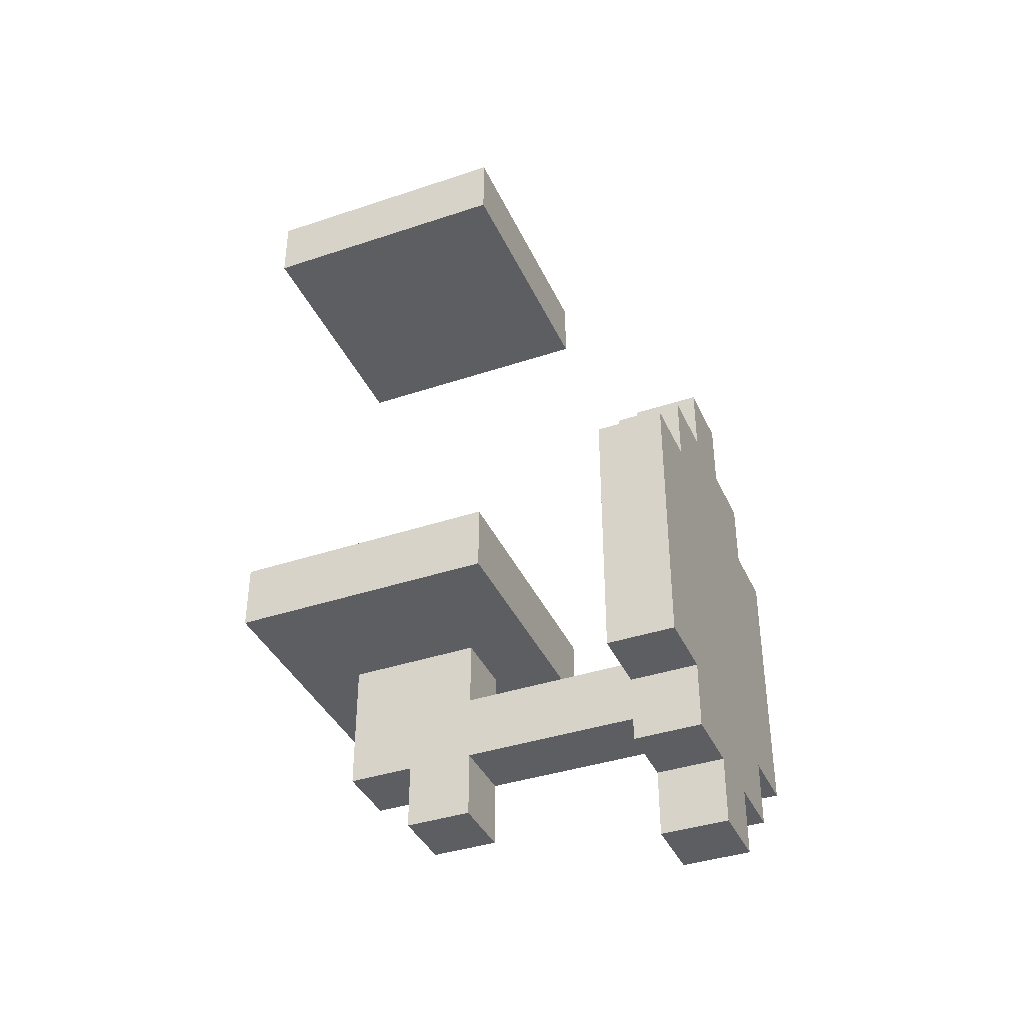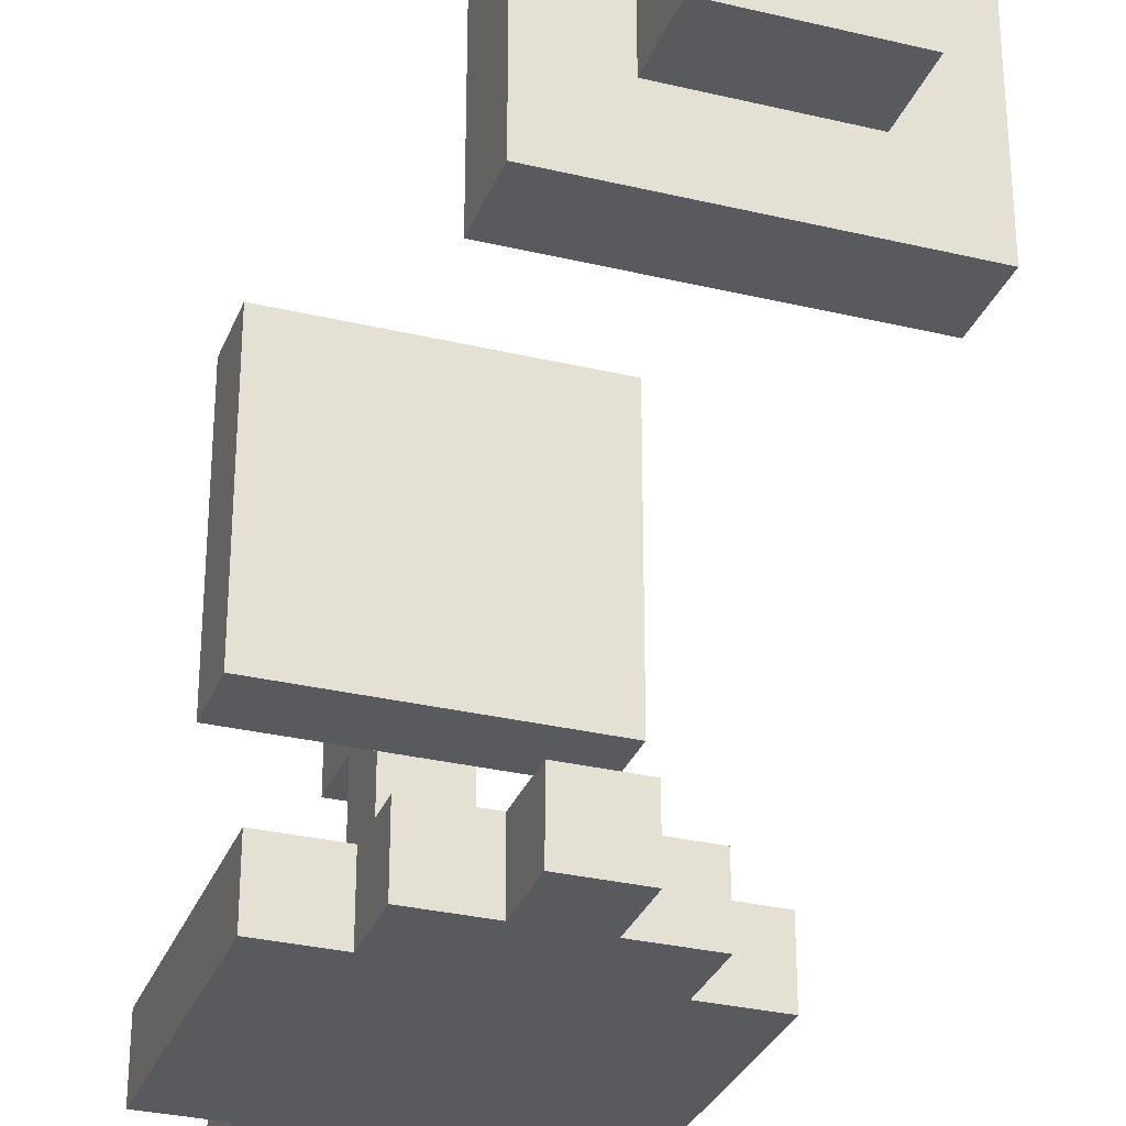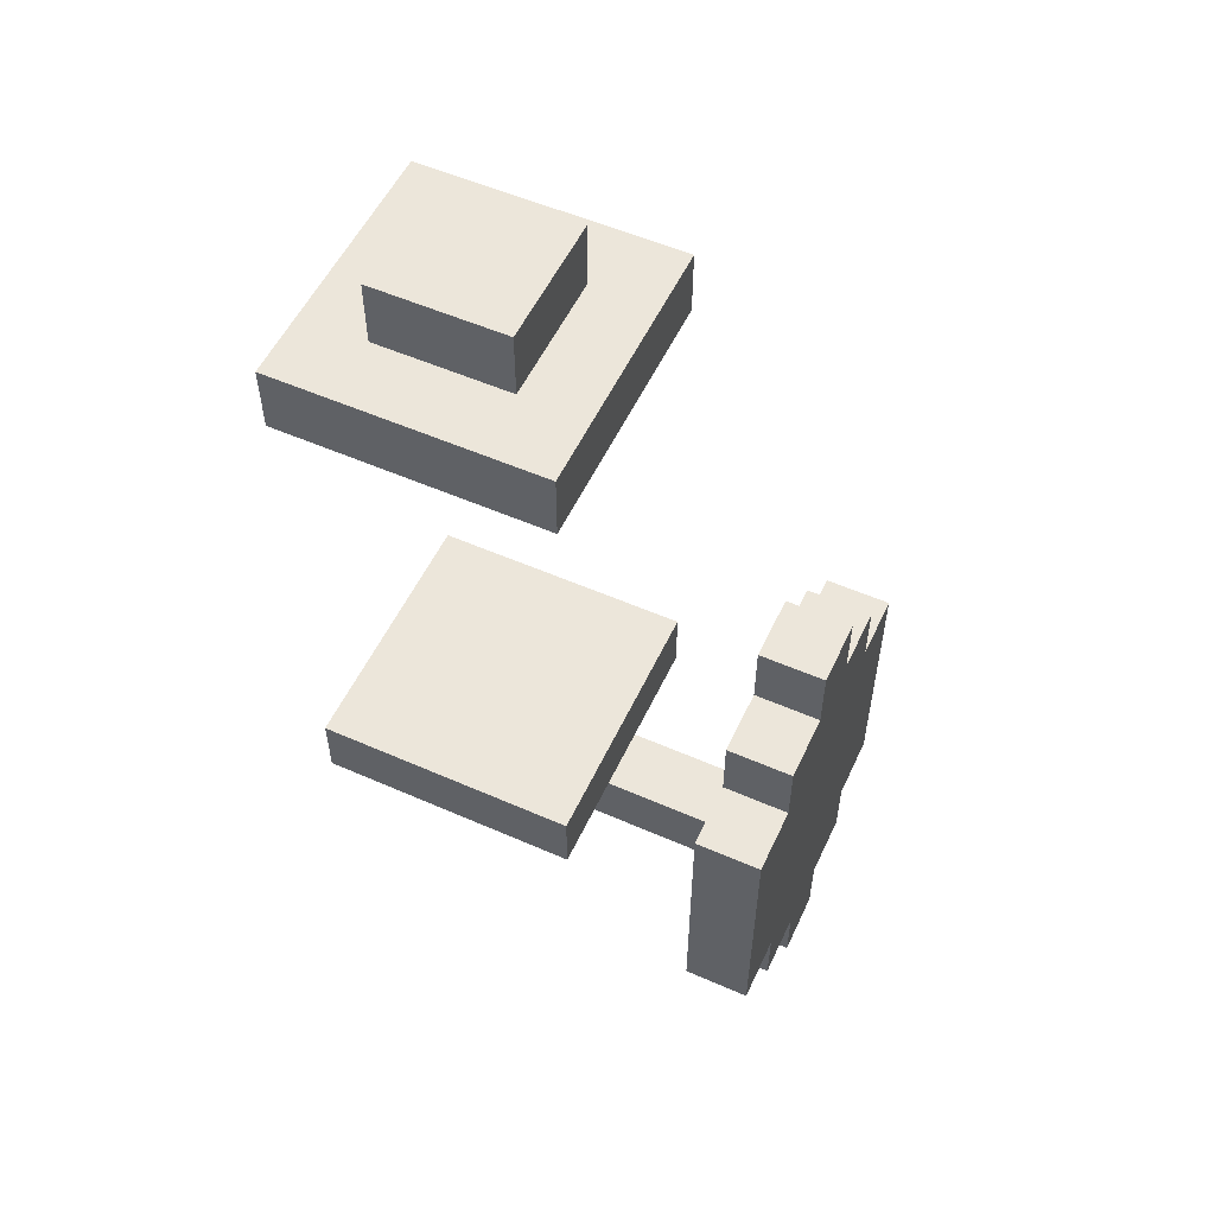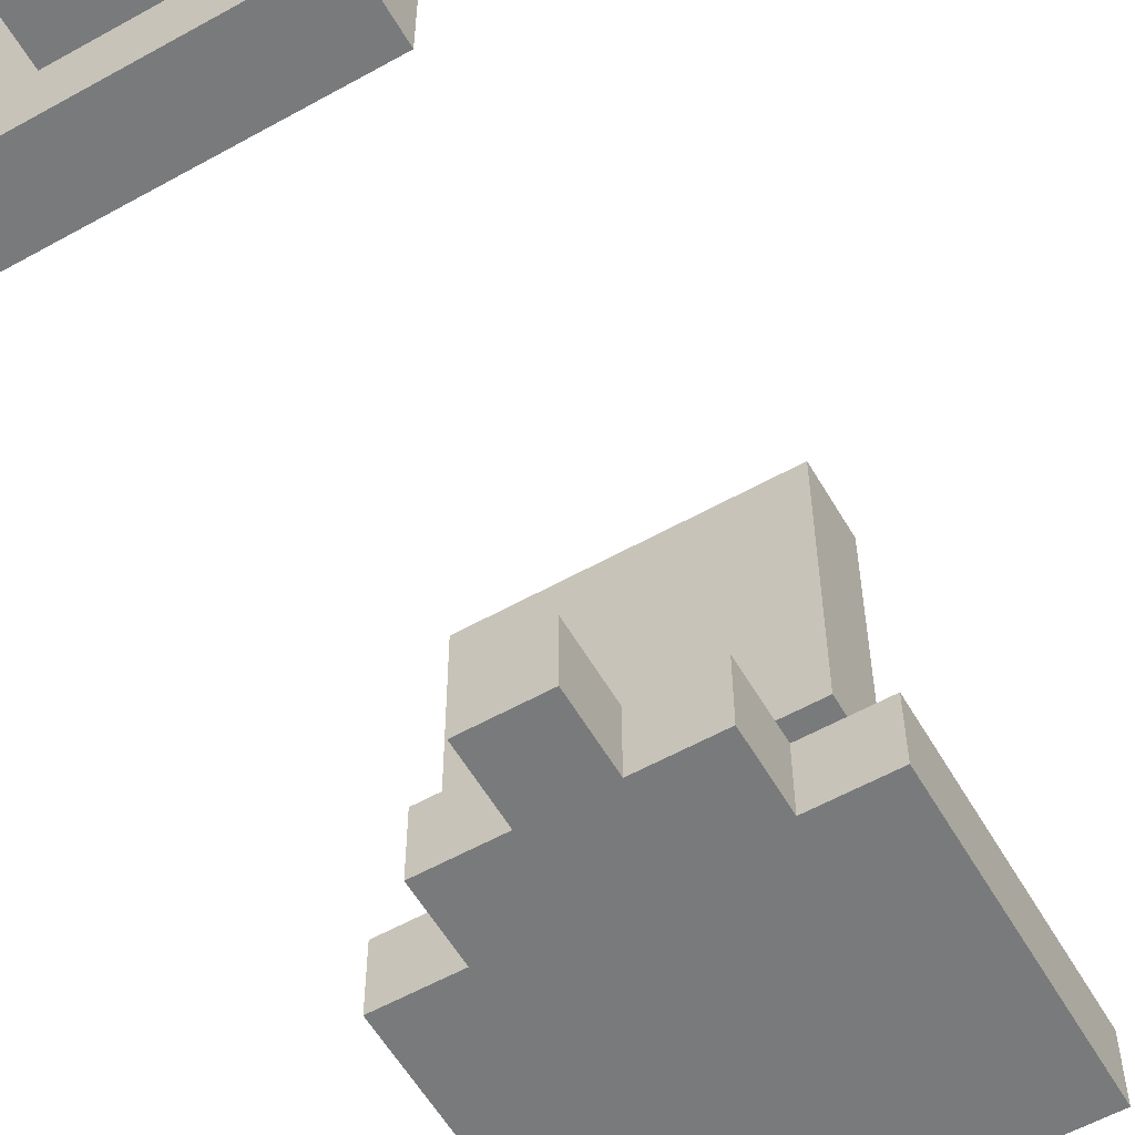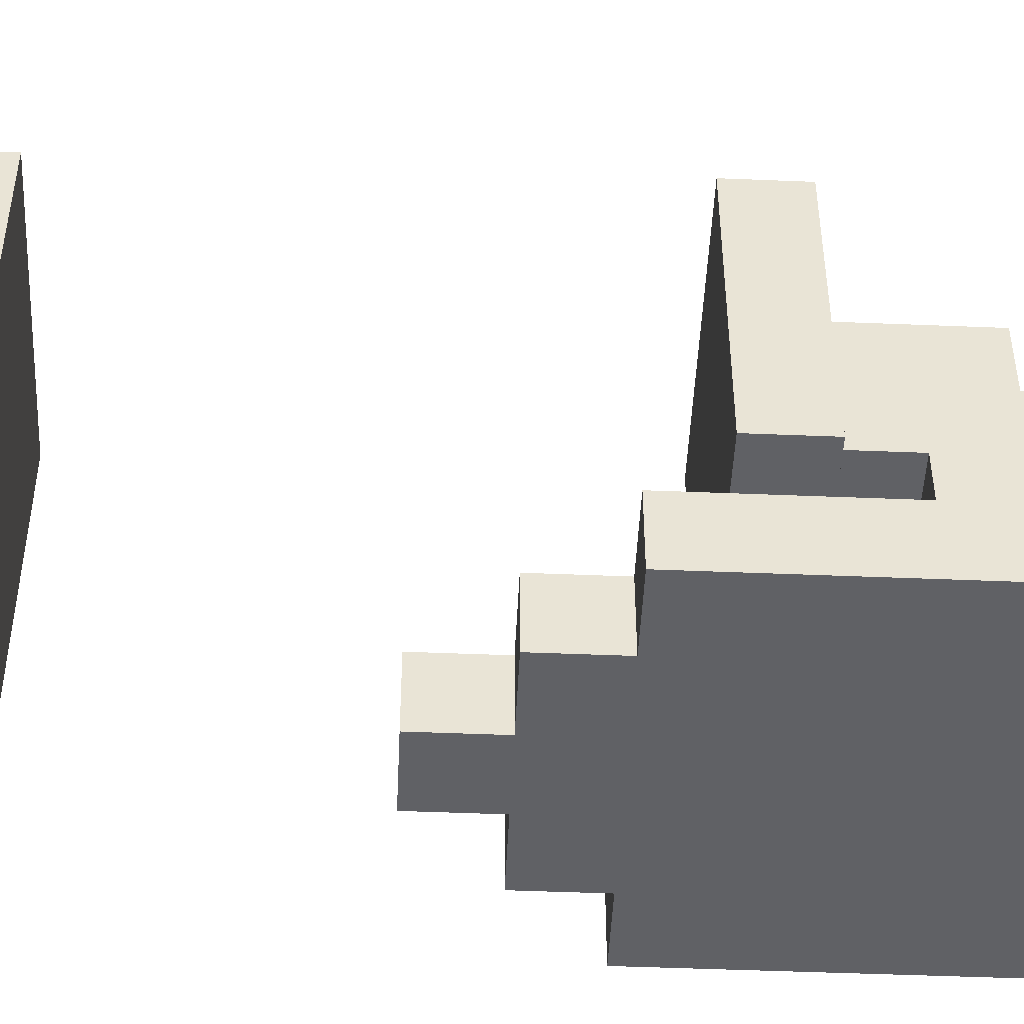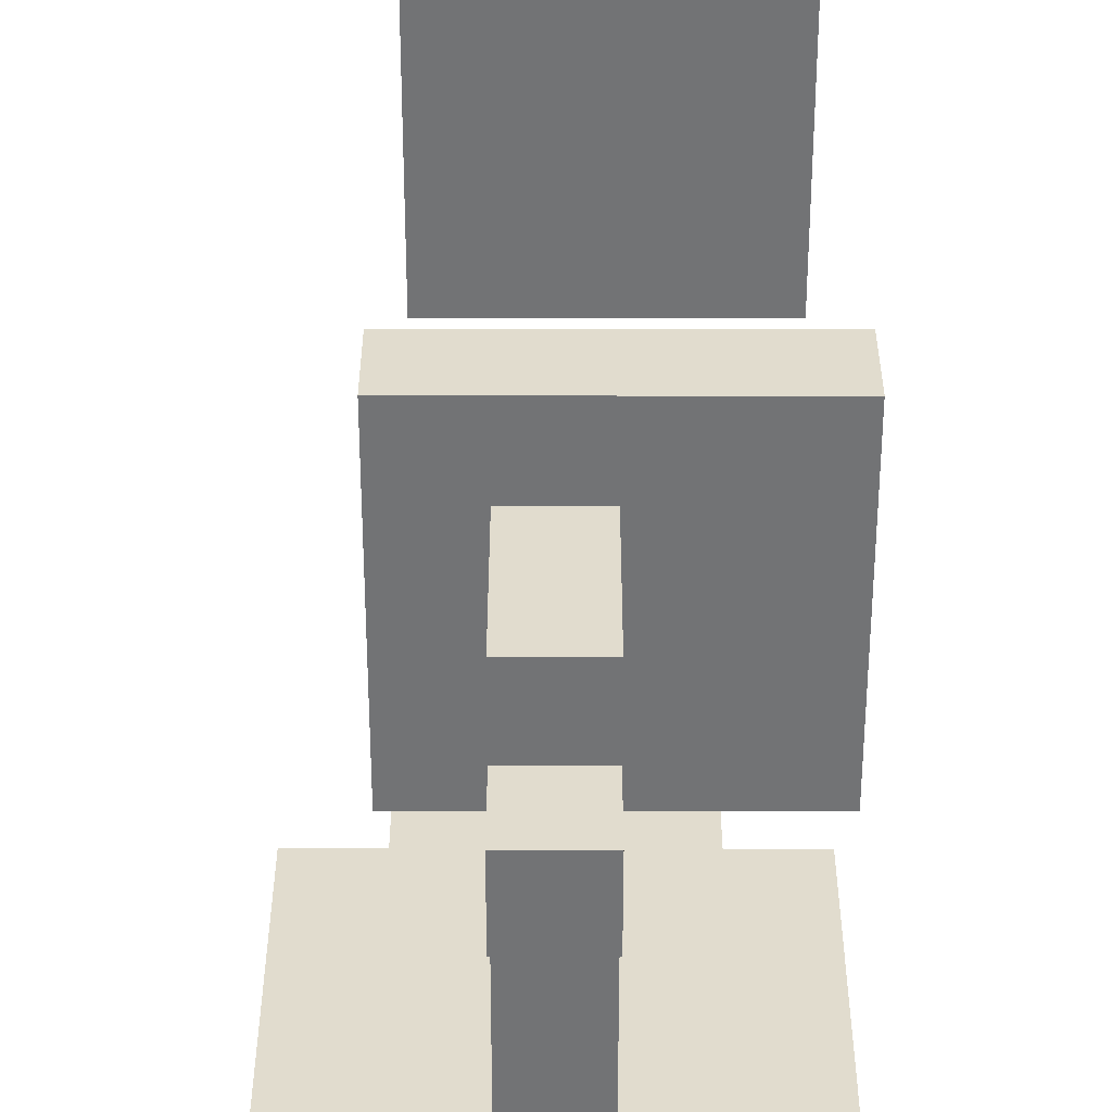
<metadata>
{"format":"obj","ext":"obj","renderer":"f3d","projection":"perspective","resolution":1024,"background":"white","views":[{"elev":-38.8,"azim":-67.2,"up":"+Z"},{"elev":-30.5,"azim":-19.1,"up":"+Y"},{"elev":54.6,"azim":-65.1,"up":"+Z"},{"elev":-58.0,"azim":30.0,"up":"+Y"},{"elev":-48.6,"azim":87.4,"up":"+Y"},{"elev":34.1,"azim":-179.9,"up":"+Y"}]}
</metadata>
<code>
g bank_lamp_007
v 4.41 -9.681 3.373
v 4.41 -9.681 3.123
v 4.41 -9.744 3.123
v 4.41 -9.744 3.373
v 4.347 -9.681 3.123
v 4.347 -9.681 3.061
v 4.347 -9.744 3.061
v 4.347 -9.744 3.123
v 4.347 -9.681 3.436
v 4.347 -9.681 3.373
v 4.347 -9.744 3.373
v 4.347 -9.744 3.436
v 4.347 -9.556 3.811
v 4.347 -9.306 3.811
v 4.347 -9.306 3.748
v 4.347 -9.556 3.748
v 4.285 -9.681 3.061
v 4.285 -9.681 2.998
v 4.285 -9.744 2.998
v 4.285 -9.744 3.061
v 4.285 -9.431 3.123
v 4.285 -9.431 3.061
v 4.285 -9.494 3.061
v 4.285 -9.494 3.123
v 4.285 -9.494 3.186
v 4.285 -9.369 3.123
v 4.285 -9.681 3.123
v 4.285 -9.681 3.186
v 4.285 -9.369 3.248
v 4.285 -9.494 3.248
v 4.285 -9.681 3.498
v 4.285 -9.681 3.436
v 4.285 -9.744 3.436
v 4.285 -9.744 3.498
v 4.285 -9.369 3.873
v 4.285 -9.369 3.811
v 4.285 -9.494 3.811
v 4.285 -9.494 3.873
v 4.222 -9.681 2.998
v 4.222 -9.681 3.061
v 4.222 -9.744 2.998
v 4.222 -9.744 3.061
v 4.222 -9.431 3.061
v 4.222 -9.431 3.123
v 4.222 -9.494 3.061
v 4.222 -9.494 3.123
v 4.222 -9.494 3.186
v 4.222 -9.369 3.123
v 4.222 -9.681 3.123
v 4.222 -9.681 3.186
v 4.222 -9.369 3.248
v 4.222 -9.494 3.248
v 4.222 -9.681 3.436
v 4.222 -9.681 3.498
v 4.222 -9.744 3.436
v 4.222 -9.744 3.498
v 4.16 -9.681 3.061
v 4.16 -9.681 3.123
v 4.16 -9.744 3.061
v 4.16 -9.744 3.123
v 4.16 -9.681 3.373
v 4.16 -9.681 3.436
v 4.16 -9.744 3.373
v 4.16 -9.744 3.436
v 4.16 -9.369 3.811
v 4.16 -9.369 3.873
v 4.16 -9.494 3.811
v 4.16 -9.494 3.873
v 4.097 -9.681 3.123
v 4.097 -9.681 3.373
v 4.097 -9.744 3.123
v 4.097 -9.744 3.373
v 4.097 -9.556 3.248
v 4.097 -9.306 3.248
v 4.097 -9.306 3.311
v 4.097 -9.556 3.311
v 4.097 -9.306 3.248
v 4.347 -9.306 3.248
v 4.347 -9.306 3.311
v 4.097 -9.306 3.311
v 4.222 -9.369 3.123
v 4.285 -9.369 3.123
v 4.285 -9.369 3.248
v 4.222 -9.369 3.248
v 4.16 -9.369 3.811
v 4.285 -9.369 3.811
v 4.285 -9.369 3.873
v 4.16 -9.369 3.873
v 4.222 -9.431 3.061
v 4.285 -9.431 3.061
v 4.285 -9.431 3.123
v 4.222 -9.431 3.123
v 4.285 -9.494 3.061
v 4.222 -9.494 3.061
v 4.285 -9.494 3.123
v 4.222 -9.494 3.123
v 4.285 -9.494 3.186
v 4.222 -9.494 3.186
v 4.285 -9.494 3.248
v 4.222 -9.494 3.248
v 4.285 -9.494 3.811
v 4.16 -9.494 3.811
v 4.285 -9.494 3.873
v 4.16 -9.494 3.873
v 4.347 -9.556 3.248
v 4.097 -9.556 3.248
v 4.097 -9.556 3.311
v 4.347 -9.556 3.311
v 4.41 -9.744 3.373
v 4.41 -9.744 3.123
v 4.347 -9.744 3.123
v 4.347 -9.744 3.373
v 4.285 -9.744 3.436
v 4.285 -9.744 3.061
v 4.222 -9.744 3.436
v 4.222 -9.744 3.061
v 4.285 -9.744 3.498
v 4.222 -9.744 3.498
v 4.347 -9.744 3.436
v 4.16 -9.744 3.123
v 4.16 -9.744 3.061
v 4.16 -9.744 3.373
v 4.097 -9.744 3.123
v 4.097 -9.744 3.373
v 4.16 -9.744 3.436
v 4.222 -9.744 2.998
v 4.285 -9.744 2.998
v 4.347 -9.744 3.061
v 4.285 -9.744 2.998
v 4.285 -9.681 2.998
v 4.222 -9.681 2.998
v 4.222 -9.744 2.998
v 4.285 -9.494 3.061
v 4.285 -9.431 3.061
v 4.222 -9.431 3.061
v 4.222 -9.494 3.061
v 4.347 -9.744 3.061
v 4.347 -9.681 3.061
v 4.285 -9.681 3.061
v 4.285 -9.744 3.061
v 4.222 -9.744 3.061
v 4.222 -9.681 3.061
v 4.16 -9.681 3.061
v 4.16 -9.744 3.061
v 4.285 -9.431 3.123
v 4.285 -9.369 3.123
v 4.222 -9.369 3.123
v 4.222 -9.431 3.123
v 4.285 -9.681 3.123
v 4.285 -9.494 3.123
v 4.222 -9.494 3.123
v 4.222 -9.681 3.123
v 4.41 -9.744 3.123
v 4.41 -9.681 3.123
v 4.347 -9.681 3.123
v 4.347 -9.744 3.123
v 4.16 -9.744 3.123
v 4.16 -9.681 3.123
v 4.097 -9.681 3.123
v 4.097 -9.744 3.123
v 4.097 -9.556 3.248
v 4.347 -9.556 3.248
v 4.347 -9.306 3.248
v 4.097 -9.306 3.248
v 4.285 -9.494 3.186
v 4.285 -9.681 3.186
v 4.222 -9.494 3.186
v 4.222 -9.681 3.186
v 4.41 -9.681 3.373
v 4.41 -9.744 3.373
v 4.347 -9.681 3.373
v 4.347 -9.744 3.373
v 4.16 -9.681 3.373
v 4.16 -9.744 3.373
v 4.097 -9.681 3.373
v 4.097 -9.744 3.373
v 4.347 -9.681 3.436
v 4.347 -9.744 3.436
v 4.285 -9.681 3.436
v 4.285 -9.744 3.436
v 4.222 -9.681 3.436
v 4.222 -9.744 3.436
v 4.16 -9.681 3.436
v 4.16 -9.744 3.436
v 4.285 -9.681 3.498
v 4.285 -9.744 3.498
v 4.222 -9.681 3.498
v 4.222 -9.744 3.498
v 4.097 -9.556 3.811
v 4.097 -9.306 3.811
v 4.347 -9.306 3.811
v 4.347 -9.556 3.811
v 4.285 -9.369 3.873
v 4.285 -9.494 3.873
v 4.16 -9.369 3.873
v 4.16 -9.494 3.873
v 4.097 -9.556 3.748
v 4.097 -9.306 3.748
v 4.097 -9.306 3.811
v 4.097 -9.556 3.811
v 4.097 -9.306 3.748
v 4.347 -9.306 3.748
v 4.347 -9.306 3.811
v 4.097 -9.306 3.811
v 4.347 -9.556 3.748
v 4.097 -9.556 3.748
v 4.097 -9.556 3.811
v 4.347 -9.556 3.811
v 4.347 -9.556 3.311
v 4.347 -9.306 3.311
v 4.347 -9.306 3.248
v 4.347 -9.556 3.248
v 4.347 -9.306 3.311
v 4.347 -9.556 3.311
v 4.097 -9.556 3.311
v 4.097 -9.306 3.311
v 4.097 -9.556 3.748
v 4.347 -9.556 3.748
v 4.347 -9.306 3.748
v 4.097 -9.306 3.748
v 4.347 -9.681 3.123
v 4.41 -9.681 3.123
v 4.41 -9.681 3.373
v 4.347 -9.681 3.373
v 4.285 -9.681 3.436
v 4.285 -9.681 3.061
v 4.222 -9.681 3.436
v 4.222 -9.681 3.061
v 4.285 -9.681 3.498
v 4.222 -9.681 3.498
v 4.347 -9.681 3.436
v 4.16 -9.681 3.123
v 4.16 -9.681 3.061
v 4.16 -9.681 3.373
v 4.097 -9.681 3.123
v 4.097 -9.681 3.373
v 4.16 -9.681 3.436
v 4.222 -9.681 2.998
v 4.285 -9.681 2.998
v 4.347 -9.681 3.061
g bank_lamp_007_0
f 3 2 1
f 3 1 4
f 7 6 5
f 7 5 8
f 11 10 9
f 11 9 12
f 15 14 13
f 16 15 13
f 19 18 17
f 19 17 20
f 23 22 21
f 23 21 24
f 24 21 25
f 21 26 25
f 27 24 25
f 27 25 28
f 25 26 29
f 25 29 30
f 33 32 31
f 33 31 34
f 37 36 35
f 37 35 38
f 41 40 39
f 41 42 40
f 45 44 43
f 45 46 44
f 46 47 44
f 44 47 48
f 49 47 46
f 49 50 47
f 47 51 48
f 47 52 51
f 55 54 53
f 55 56 54
f 59 58 57
f 59 60 58
f 63 62 61
f 63 64 62
f 67 66 65
f 67 68 66
f 71 70 69
f 71 72 70
f 75 74 73
f 76 75 73
f 79 78 77
f 80 79 77
f 83 82 81
f 83 81 84
f 87 86 85
f 87 85 88
f 91 90 89
f 91 89 92
f 95 94 93
f 95 96 94
f 99 98 97
f 99 100 98
f 103 102 101
f 103 104 102
f 107 106 105
f 108 107 105
f 111 110 109
f 112 111 109
f 111 112 113
f 114 111 113
f 114 113 115
f 116 114 115
f 115 113 117
f 118 115 117
f 119 113 112
f 120 116 115
f 120 121 116
f 122 120 115
f 123 120 122
f 124 123 122
f 125 122 115
f 114 116 126
f 127 114 126
f 128 111 114
f 131 130 129
f 131 129 132
f 135 134 133
f 135 133 136
f 139 138 137
f 139 137 140
f 143 142 141
f 143 141 144
f 147 146 145
f 147 145 148
f 151 150 149
f 151 149 152
f 155 154 153
f 155 153 156
f 159 158 157
f 159 157 160
f 163 162 161
f 164 163 161
f 167 166 165
f 167 168 166
f 171 170 169
f 171 172 170
f 175 174 173
f 175 176 174
f 179 178 177
f 179 180 178
f 183 182 181
f 183 184 182
f 187 186 185
f 187 188 186
f 191 190 189
f 192 191 189
f 195 194 193
f 195 196 194
f 199 198 197
f 200 199 197
f 203 202 201
f 204 203 201
f 207 206 205
f 208 207 205
f 211 210 209
f 212 211 209
f 215 214 213
f 216 215 213
f 219 218 217
f 220 219 217
f 223 222 221
f 224 223 221
f 225 224 221
f 226 225 221
f 227 225 226
f 228 227 226
f 229 225 227
f 230 229 227
f 225 231 224
f 227 228 232
f 233 232 228
f 234 227 232
f 234 232 235
f 236 234 235
f 234 237 227
f 238 228 226
f 239 238 226
f 221 240 226

</code>
